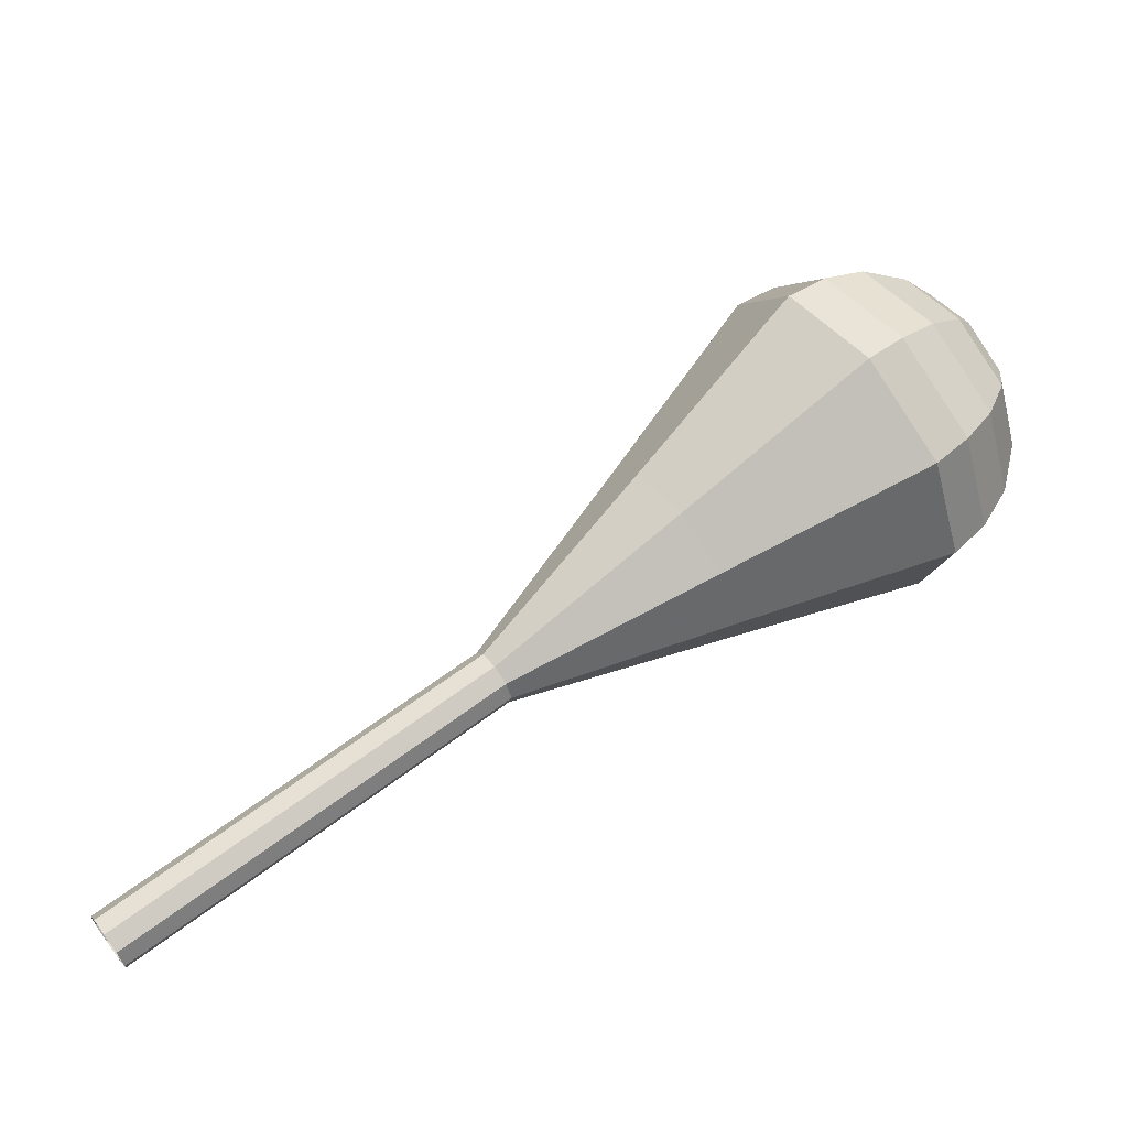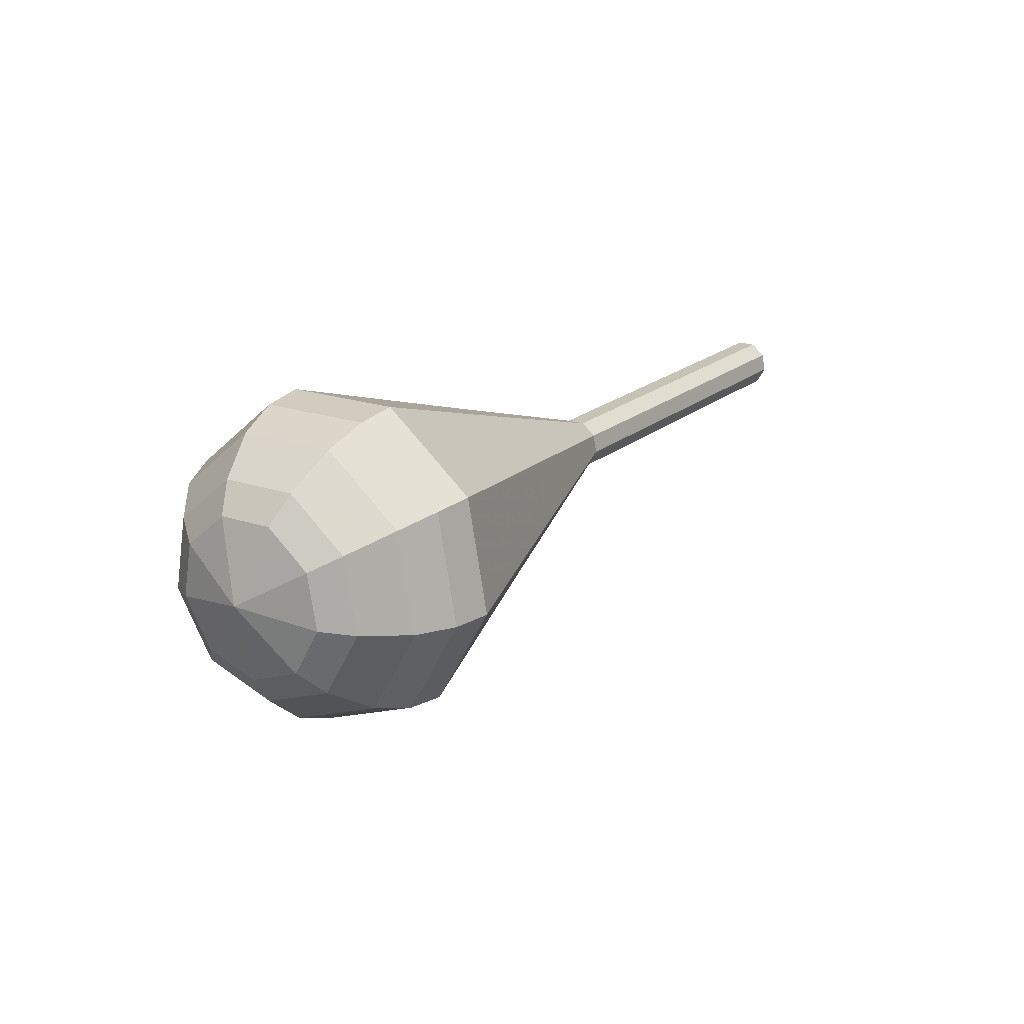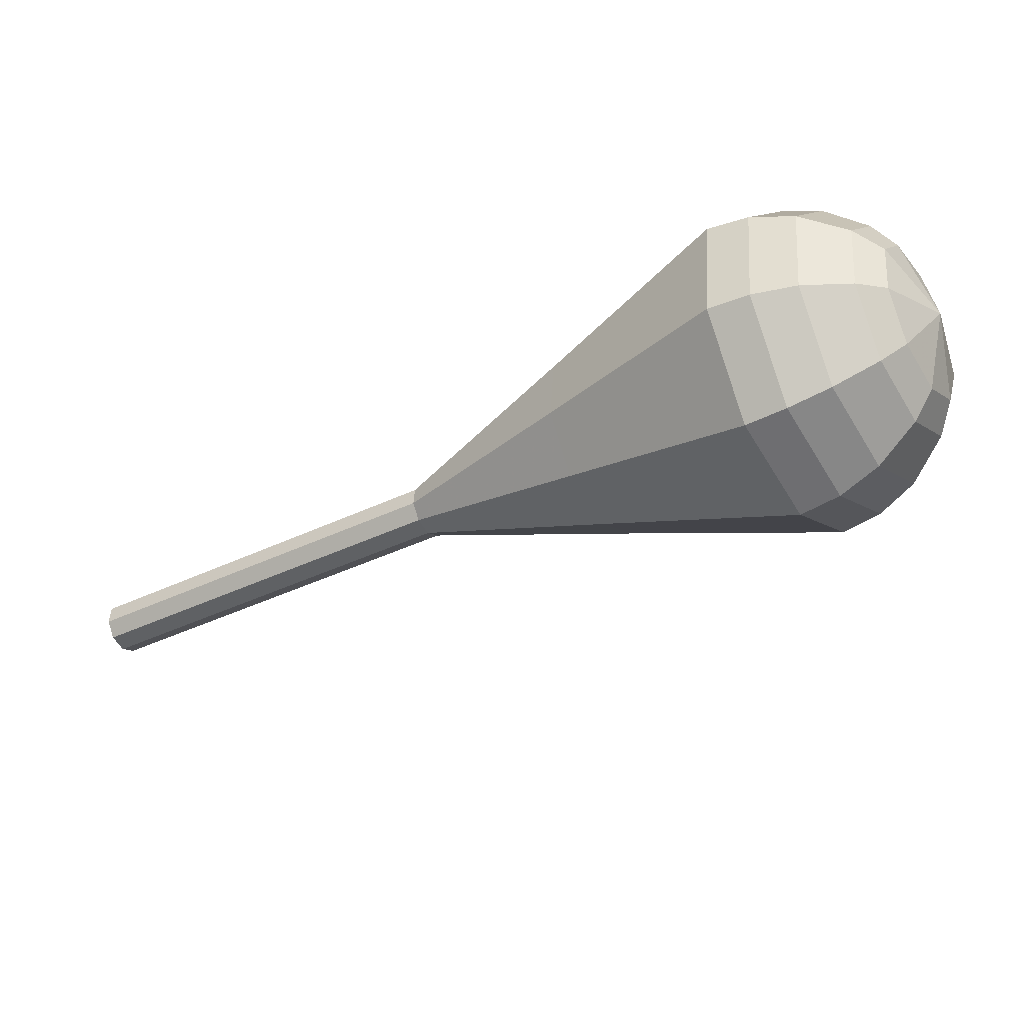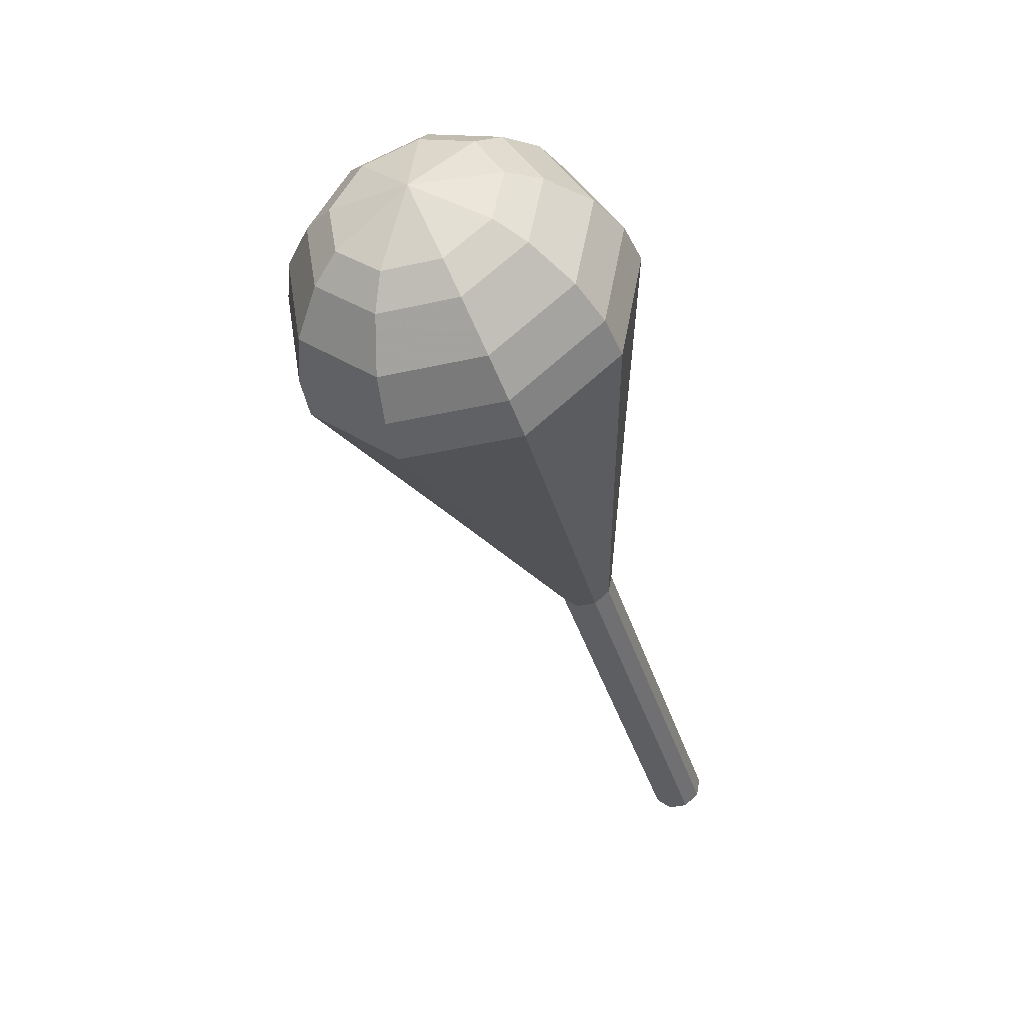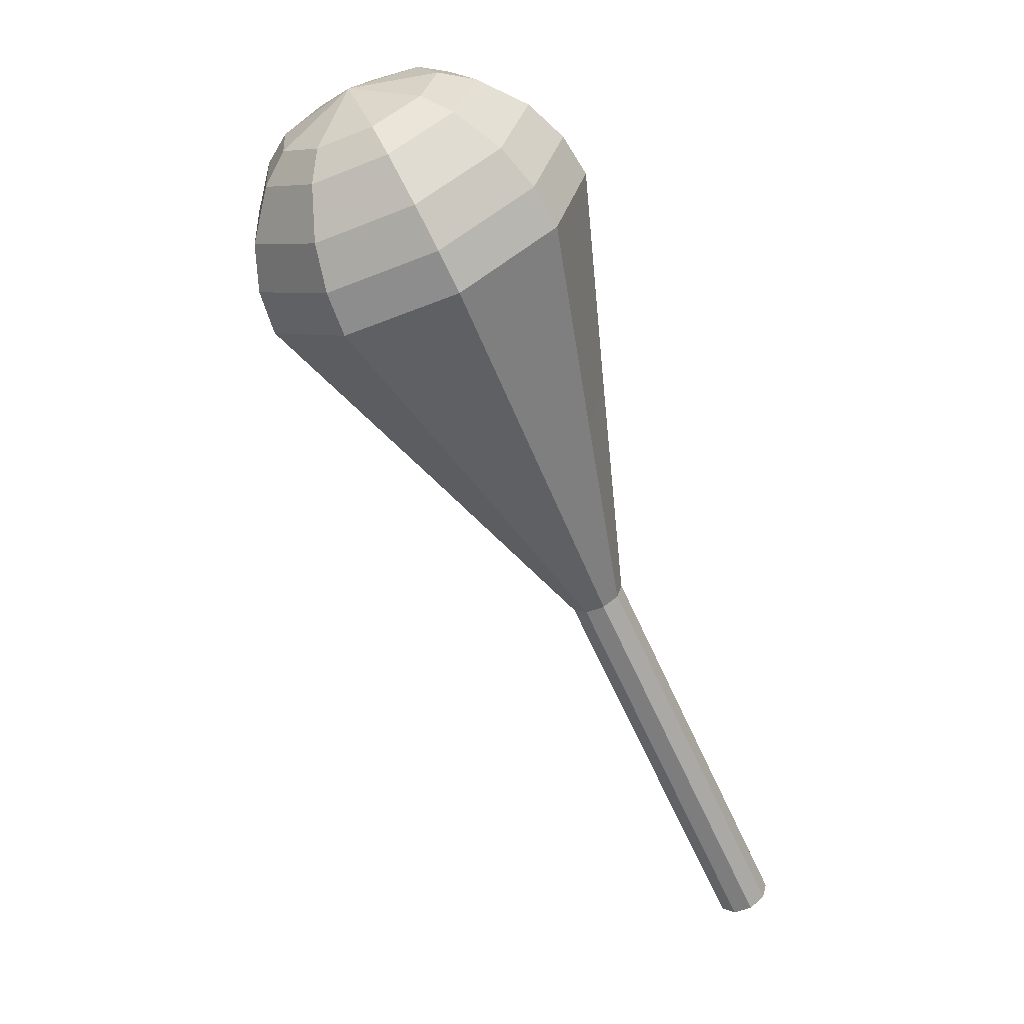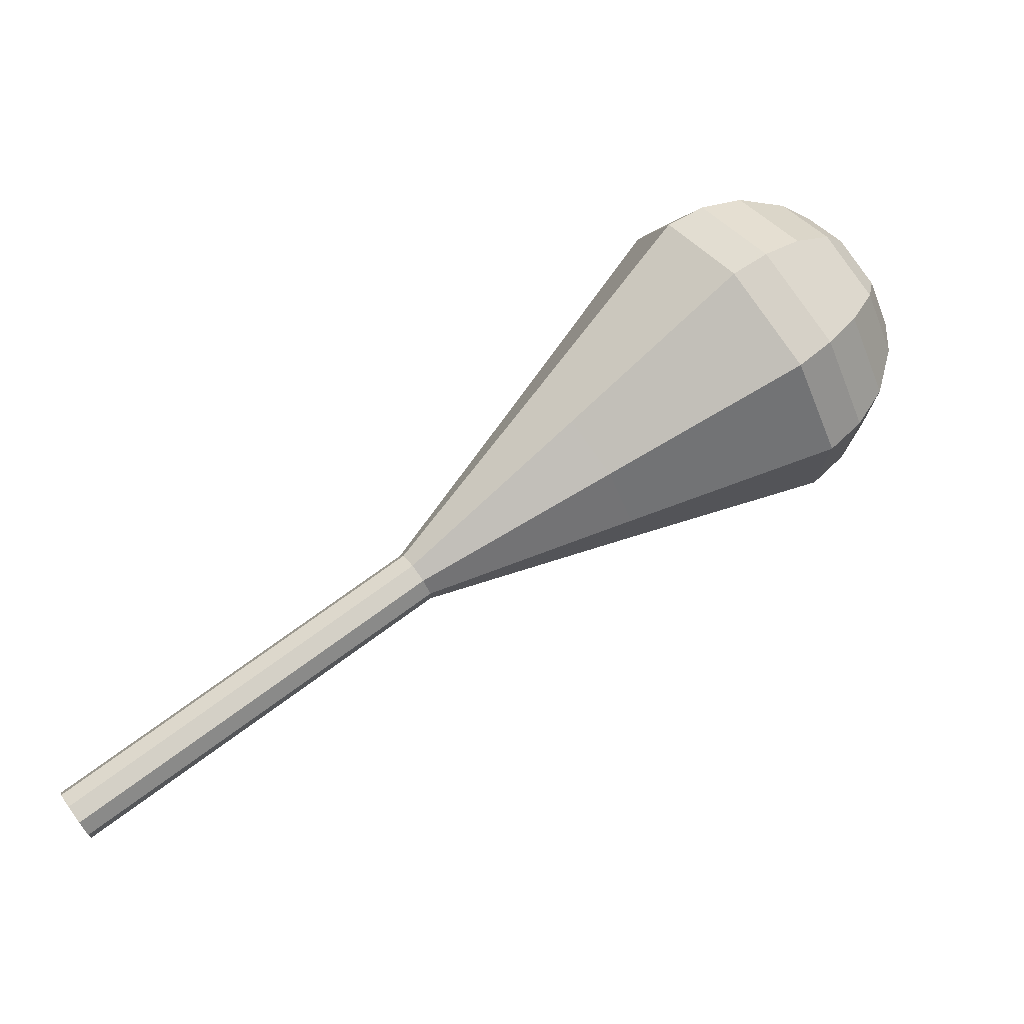
<metadata>
{"format":"obj","ext":"obj","renderer":"f3d","projection":"perspective","resolution":1024,"background":"white","views":[{"elev":-56.4,"azim":7.9,"up":"+Z"},{"elev":7.0,"azim":91.6,"up":"+Y"},{"elev":55.8,"azim":-14.1,"up":"+Z"},{"elev":-5.4,"azim":97.3,"up":"+Z"},{"elev":-26.8,"azim":106.2,"up":"+Z"},{"elev":8.1,"azim":-30.9,"up":"+Z"}]}
</metadata>
<code>
g tube1
v 162.4 158.6 98.9
v 162.9 158.8 98.22
v 163.3 159.5 97.85
v 163.4 160.3 97.98
v 163.2 161 98.54
v 162.8 161.1 99.27
v 162.3 160.6 99.83
v 162.1 159.8 99.96
v 162.1 159 99.59
v 162.4 158.6 98.9
v 162.5 158.6 98.9
v 162.9 158.8 98.22
v 163.3 159.5 97.86
v 163.4 160.3 97.99
v 163.2 161 98.54
v 162.8 161.1 99.27
v 162.3 160.6 99.82
v 162 159.8 99.95
v 162.1 159 99.59
v 162.5 158.6 98.9
v 166.4 157.8 101.4
v 166.8 158 100.7
v 167.2 158.6 100.4
v 167.3 159.5 100.5
v 167.1 160.1 101.1
v 166.7 160.2 101.8
v 166.2 159.7 102.3
v 165.9 158.9 102.5
v 166 158.2 102.1
v 166.4 157.8 101.4
v 170.3 156.9 103.9
v 170.8 157.1 103.2
v 171.1 157.8 102.9
v 171.2 158.6 103
v 171 159.2 103.6
v 170.6 159.3 104.3
v 170.1 158.9 104.8
v 169.9 158.1 105
v 169.9 157.3 104.6
v 170.3 156.9 103.9
v 174.2 156.1 106.4
v 174.7 156.3 105.8
v 175 156.9 105.4
v 175.1 157.8 105.5
v 174.9 158.4 106.1
v 174.5 158.5 106.8
v 174 158 107.4
v 173.8 157.2 107.5
v 173.8 156.4 107.1
v 174.2 156.1 106.4
v 178.1 155.2 109
v 178.6 155.4 108.3
v 179 156.1 107.9
v 179.1 156.9 108
v 178.8 157.5 108.6
v 178.4 157.6 109.3
v 177.9 157.2 109.9
v 177.7 156.4 110
v 177.7 155.6 109.6
v 178.1 155.2 109
v 185.2 150.5 114
v 186.9 151.1 111.6
v 188.2 153.5 110.3
v 188.6 156.4 110.8
v 187.8 158.5 112.7
v 186.3 158.9 115.2
v 184.7 157.3 117.2
v 183.8 154.5 117.6
v 184 151.8 116.3
v 185.2 150.5 114
v 192.4 145.7 119
v 195.3 146.8 114.9
v 197.6 150.9 112.7
v 198.2 155.9 113.5
v 196.8 159.6 116.8
v 194.2 160.2 121.2
v 191.4 157.4 124.5
v 189.9 152.6 125.3
v 190.3 147.9 123.1
v 192.4 145.7 119
v 194 145.6 120
v 196.8 146.7 116
v 199 150.6 113.9
v 199.6 155.5 114.7
v 198.3 159 117.9
v 195.7 159.6 122.1
v 193.1 156.9 125.3
v 191.6 152.2 126.1
v 191.9 147.8 124
v 194 145.6 120
v 195.7 146 121
v 198.2 147 117.5
v 200.2 150.5 115.6
v 200.7 154.9 116.2
v 199.6 158 119.1
v 197.3 158.5 122.9
v 194.9 156.1 125.8
v 193.5 151.9 126.4
v 193.9 147.9 124.5
v 195.7 146 121
v 197.6 147.1 122
v 199.5 147.9 119.3
v 201 150.6 117.9
v 201.4 153.9 118.4
v 200.5 156.3 120.6
v 198.8 156.7 123.4
v 197 154.9 125.6
v 195.9 151.7 126.1
v 196.2 148.6 124.7
v 197.6 147.1 122
v 198.7 148.3 122.5
v 200 148.8 120.5
v 201.2 150.8 119.5
v 201.5 153.2 119.8
v 200.8 155 121.4
v 199.5 155.3 123.5
v 198.2 153.9 125.2
v 197.4 151.6 125.5
v 197.6 149.4 124.5
v 198.7 148.3 122.5
v 200.2 151.6 123
v 200.2 151.6 123
v 200.2 151.6 123
v 200.2 151.6 123
v 200.2 151.6 123
v 200.2 151.6 123
v 200.2 151.6 123
v 200.2 151.6 123
v 200.2 151.6 123
v 200.2 151.6 123
f 1 2 12
f 12 11 1
f 2 3 13
f 13 12 2
f 3 4 14
f 14 13 3
f 4 5 15
f 15 14 4
f 5 6 16
f 16 15 5
f 6 7 17
f 17 16 6
f 7 8 18
f 18 17 7
f 8 9 19
f 19 18 8
f 9 10 20
f 20 19 9
f 11 12 22
f 22 21 11
f 12 13 23
f 23 22 12
f 13 14 24
f 24 23 13
f 14 15 25
f 25 24 14
f 15 16 26
f 26 25 15
f 16 17 27
f 27 26 16
f 17 18 28
f 28 27 17
f 18 19 29
f 29 28 18
f 19 20 30
f 30 29 19
f 21 22 32
f 32 31 21
f 22 23 33
f 33 32 22
f 23 24 34
f 34 33 23
f 24 25 35
f 35 34 24
f 25 26 36
f 36 35 25
f 26 27 37
f 37 36 26
f 27 28 38
f 38 37 27
f 28 29 39
f 39 38 28
f 29 30 40
f 40 39 29
f 31 32 42
f 42 41 31
f 32 33 43
f 43 42 32
f 33 34 44
f 44 43 33
f 34 35 45
f 45 44 34
f 35 36 46
f 46 45 35
f 36 37 47
f 47 46 36
f 37 38 48
f 48 47 37
f 38 39 49
f 49 48 38
f 39 40 50
f 50 49 39
f 41 42 52
f 52 51 41
f 42 43 53
f 53 52 42
f 43 44 54
f 54 53 43
f 44 45 55
f 55 54 44
f 45 46 56
f 56 55 45
f 46 47 57
f 57 56 46
f 47 48 58
f 58 57 47
f 48 49 59
f 59 58 48
f 49 50 60
f 60 59 49
f 51 52 62
f 62 61 51
f 52 53 63
f 63 62 52
f 53 54 64
f 64 63 53
f 54 55 65
f 65 64 54
f 55 56 66
f 66 65 55
f 56 57 67
f 67 66 56
f 57 58 68
f 68 67 57
f 58 59 69
f 69 68 58
f 59 60 70
f 70 69 59
f 61 62 72
f 72 71 61
f 62 63 73
f 73 72 62
f 63 64 74
f 74 73 63
f 64 65 75
f 75 74 64
f 65 66 76
f 76 75 65
f 66 67 77
f 77 76 66
f 67 68 78
f 78 77 67
f 68 69 79
f 79 78 68
f 69 70 80
f 80 79 69
f 71 72 82
f 82 81 71
f 72 73 83
f 83 82 72
f 73 74 84
f 84 83 73
f 74 75 85
f 85 84 74
f 75 76 86
f 86 85 75
f 76 77 87
f 87 86 76
f 77 78 88
f 88 87 77
f 78 79 89
f 89 88 78
f 79 80 90
f 90 89 79
f 81 82 92
f 92 91 81
f 82 83 93
f 93 92 82
f 83 84 94
f 94 93 83
f 84 85 95
f 95 94 84
f 85 86 96
f 96 95 85
f 86 87 97
f 97 96 86
f 87 88 98
f 98 97 87
f 88 89 99
f 99 98 88
f 89 90 100
f 100 99 89
f 91 92 102
f 102 101 91
f 92 93 103
f 103 102 92
f 93 94 104
f 104 103 93
f 94 95 105
f 105 104 94
f 95 96 106
f 106 105 95
f 96 97 107
f 107 106 96
f 97 98 108
f 108 107 97
f 98 99 109
f 109 108 98
f 99 100 110
f 110 109 99
f 101 102 112
f 112 111 101
f 102 103 113
f 113 112 102
f 103 104 114
f 114 113 103
f 104 105 115
f 115 114 104
f 105 106 116
f 116 115 105
f 106 107 117
f 117 116 106
f 107 108 118
f 118 117 107
f 108 109 119
f 119 118 108
f 109 110 120
f 120 119 109
f 111 112 122
f 122 121 111
f 112 113 123
f 123 122 112
f 113 114 124
f 124 123 113
f 114 115 125
f 125 124 114
f 115 116 126
f 126 125 115
f 116 117 127
f 127 126 116
f 117 118 128
f 128 127 117
f 118 119 129
f 129 128 118
f 119 120 130
f 130 129 119

</code>
